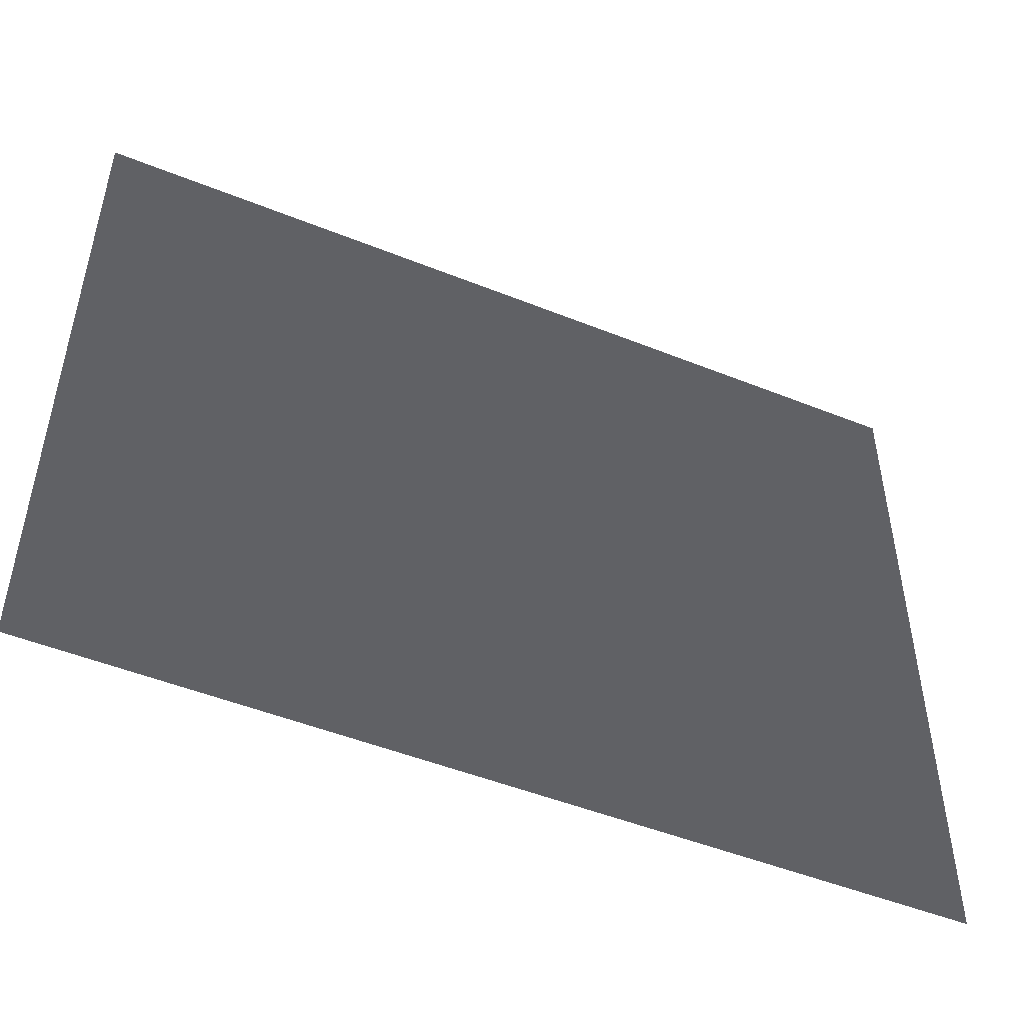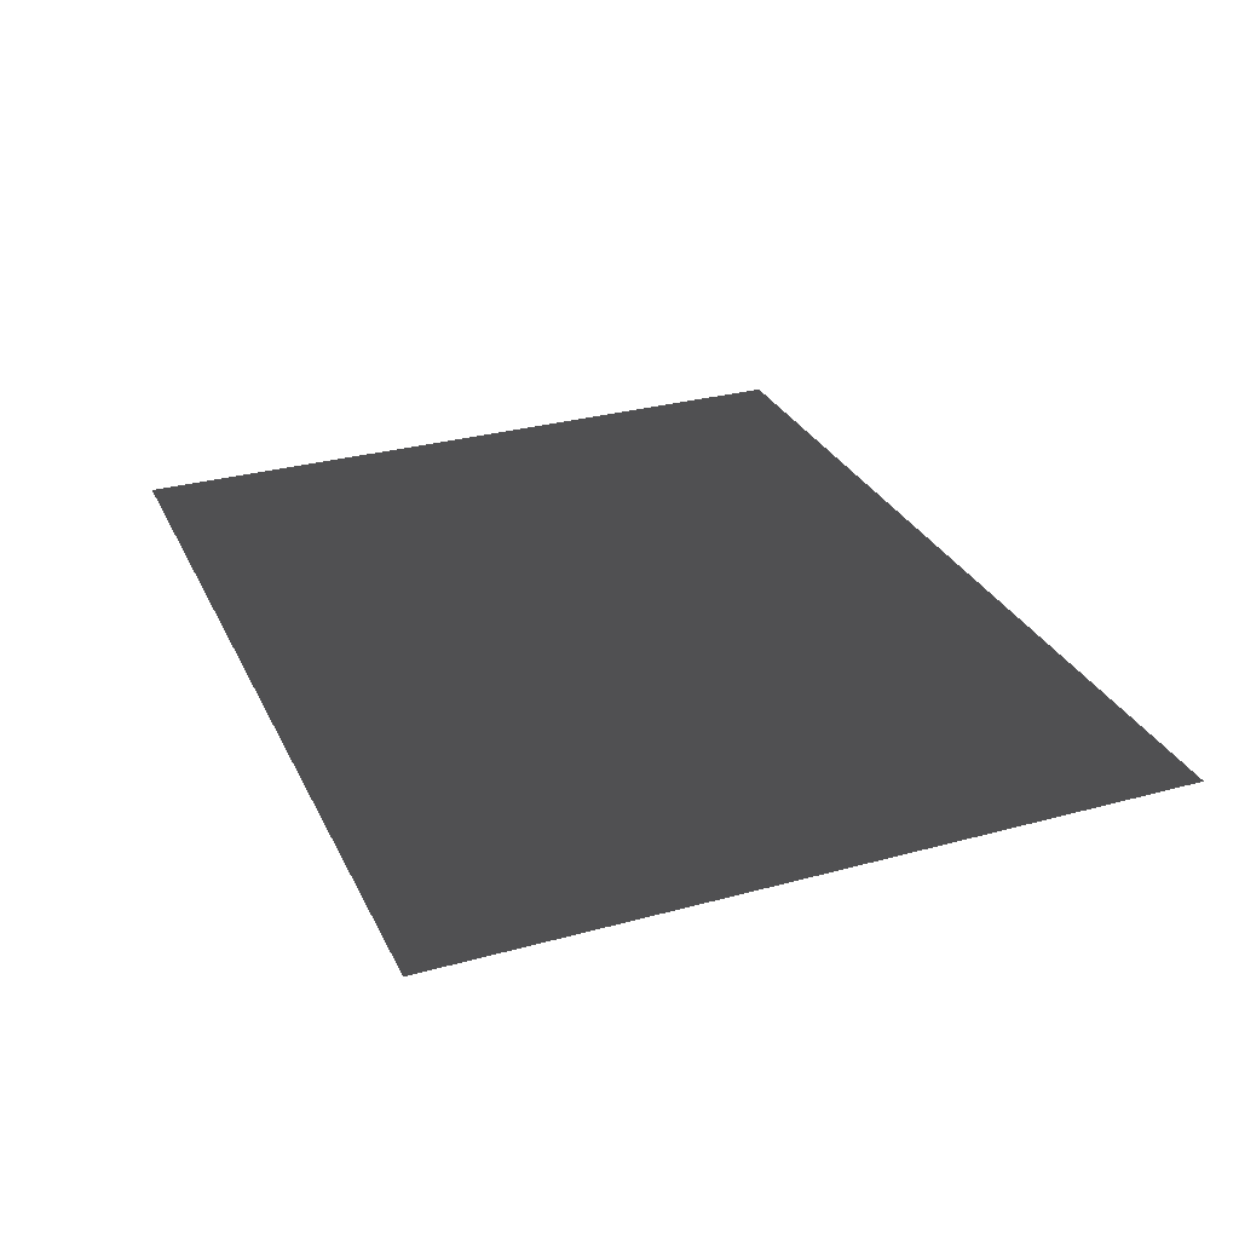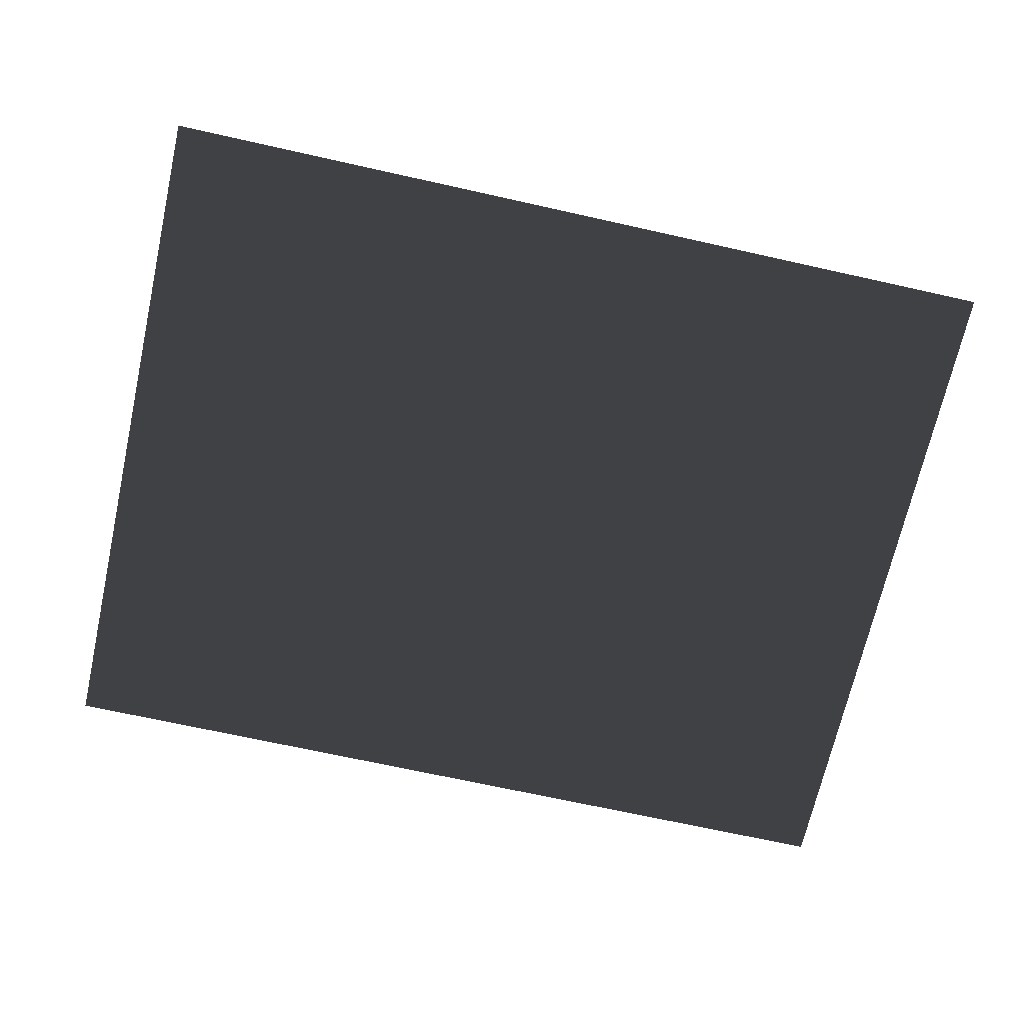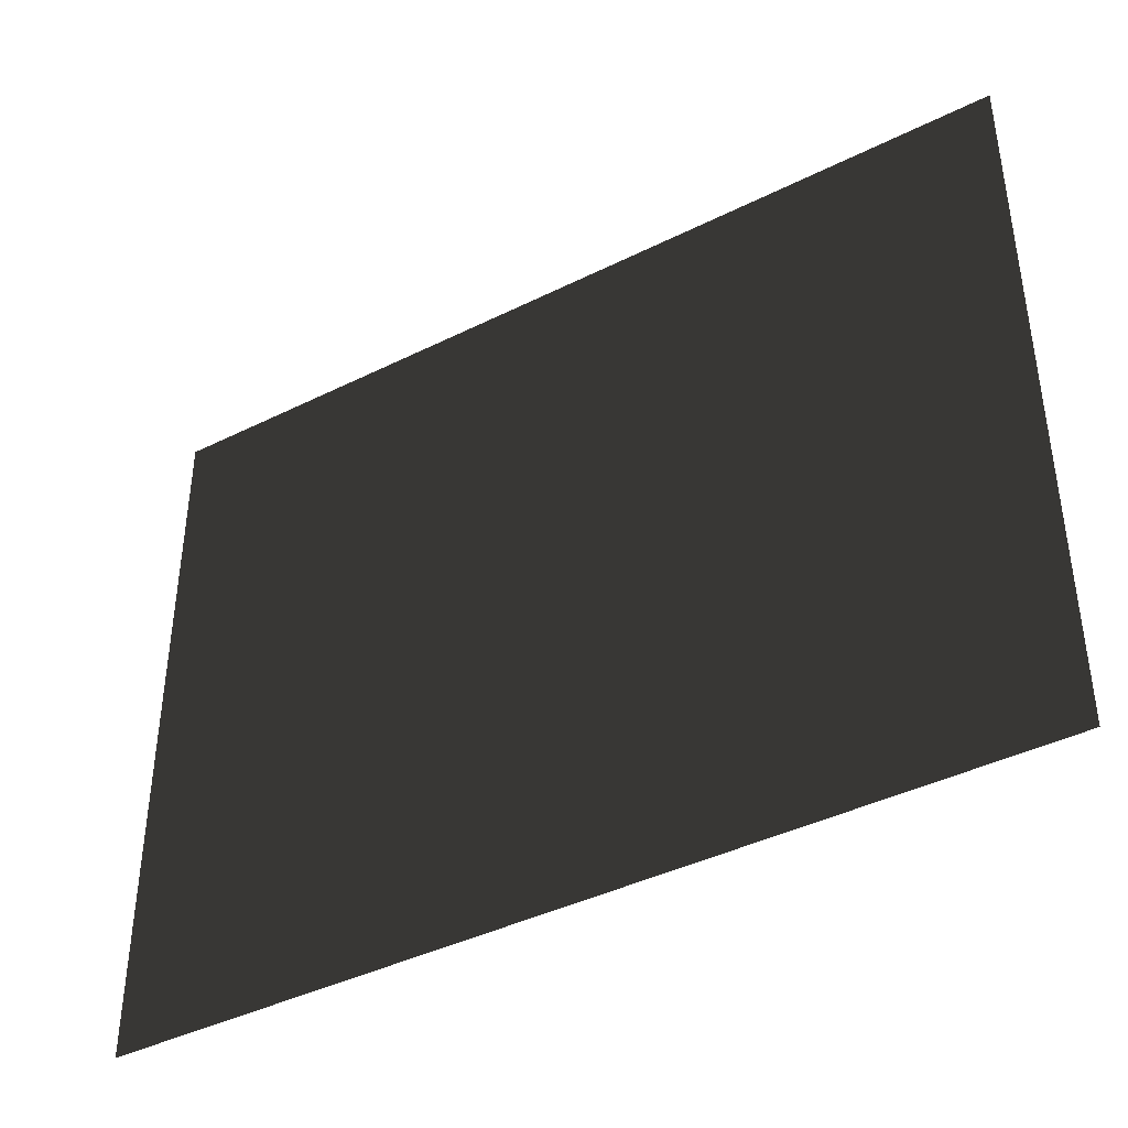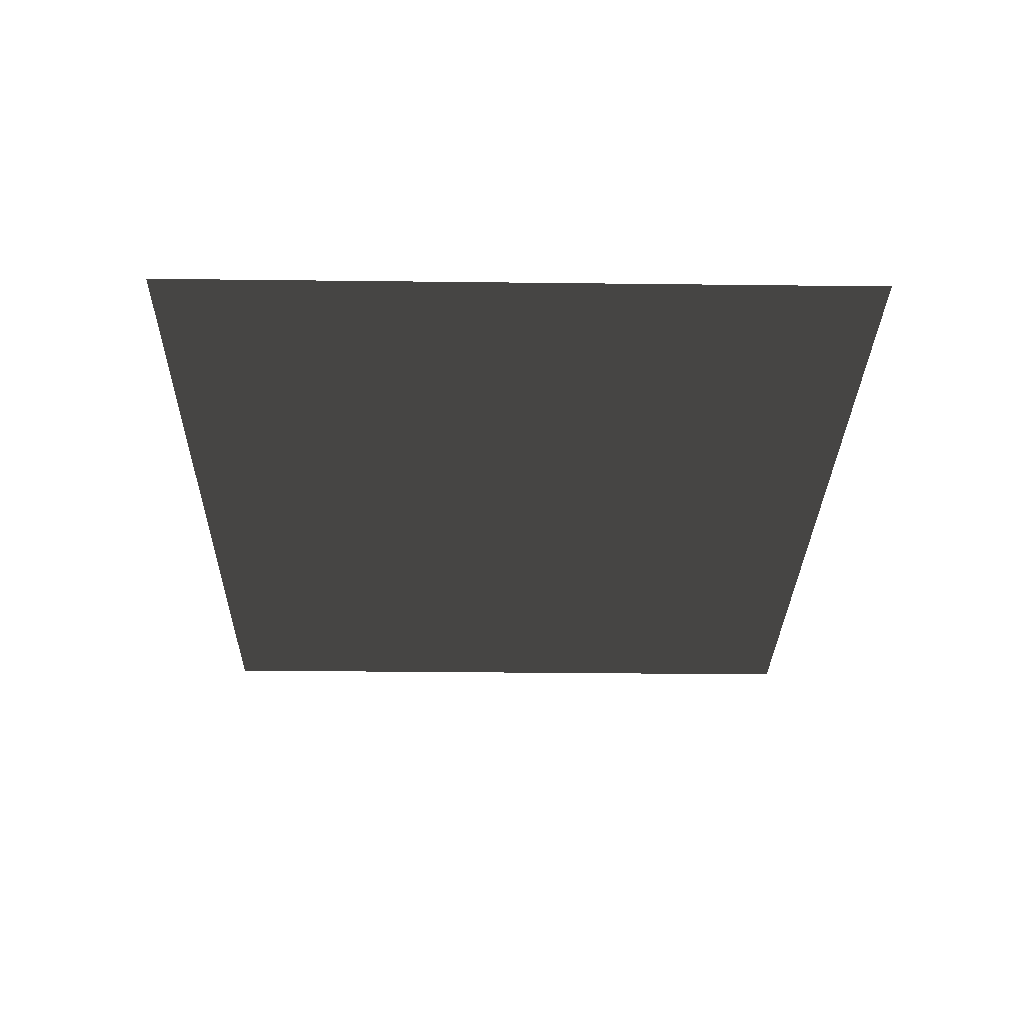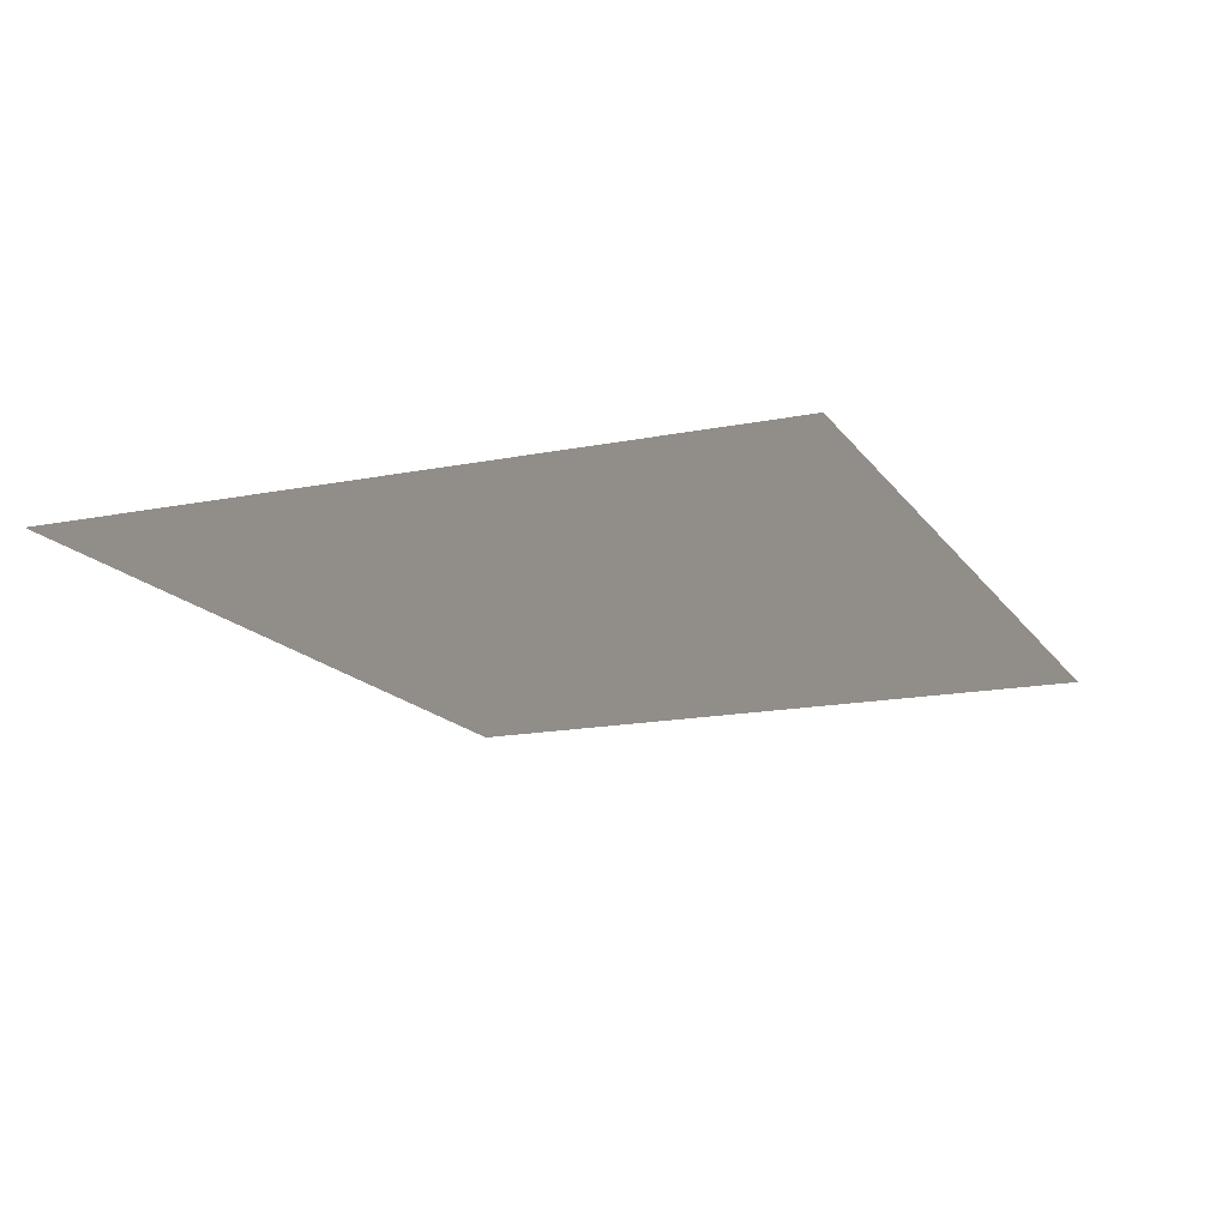
<metadata>
{"format":"obj","ext":"obj","renderer":"f3d","projection":"perspective","resolution":1024,"background":"white","views":[{"elev":-49.2,"azim":156.0,"up":"+Y"},{"elev":29.3,"azim":-112.0,"up":"+Z"},{"elev":-69.2,"azim":167.4,"up":"+Z"},{"elev":-41.0,"azim":31.3,"up":"+Y"},{"elev":-29.3,"azim":-91.0,"up":"+Z"},{"elev":-15.6,"azim":-67.1,"up":"+Z"}]}
</metadata>
<code>
v -4.994 -3.05 0.2307
v -4.994 3.843 0.2307
v 3.672 3.843 0.2307
v 3.672 -3.05 0.2307
g Platform_House.075_33674_328
f 1 3 2
f 1 4 3

</code>
